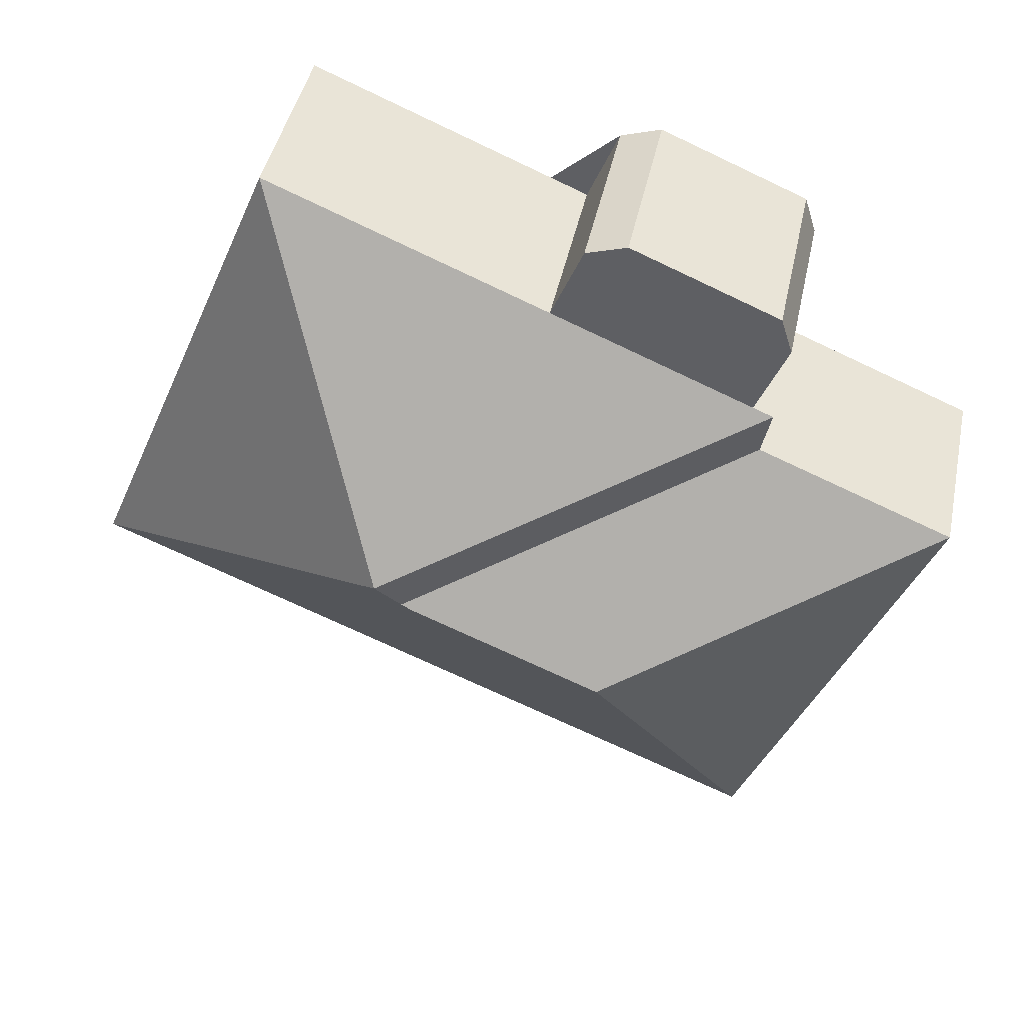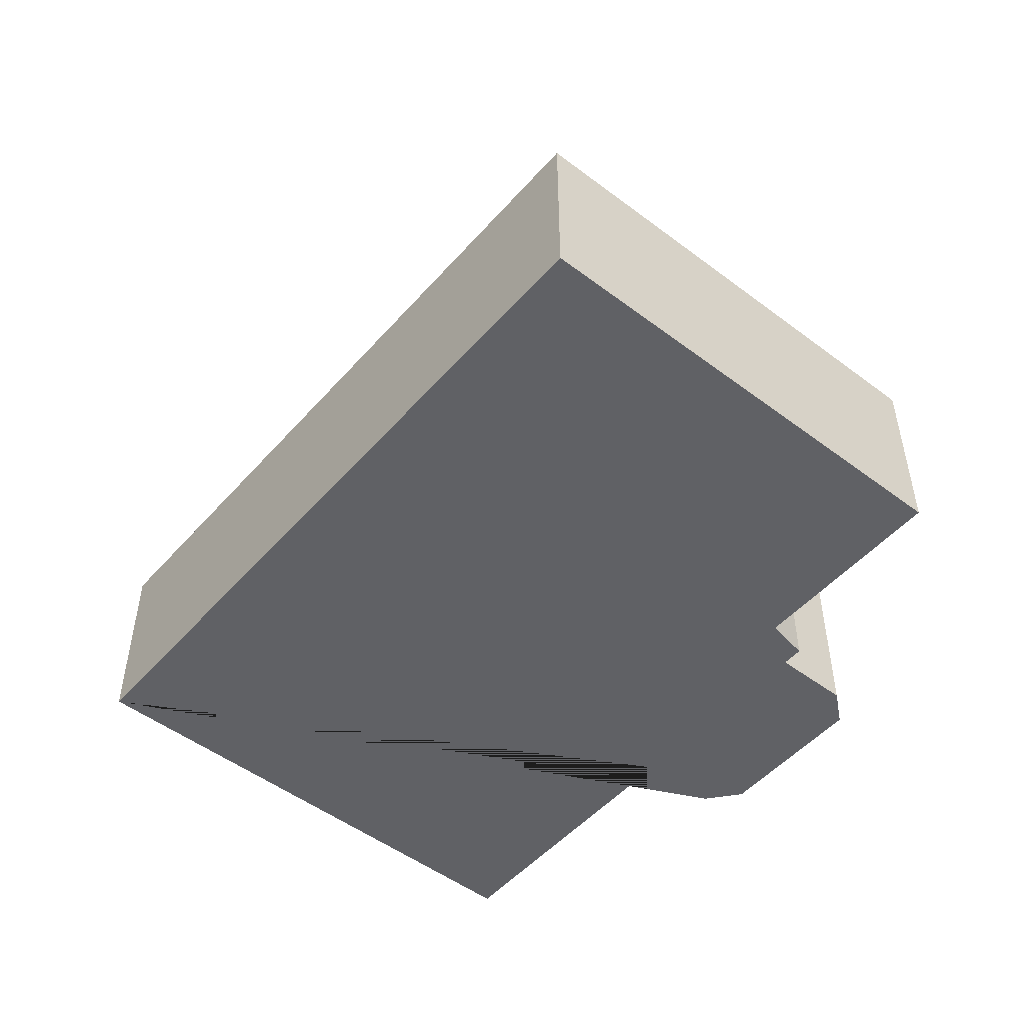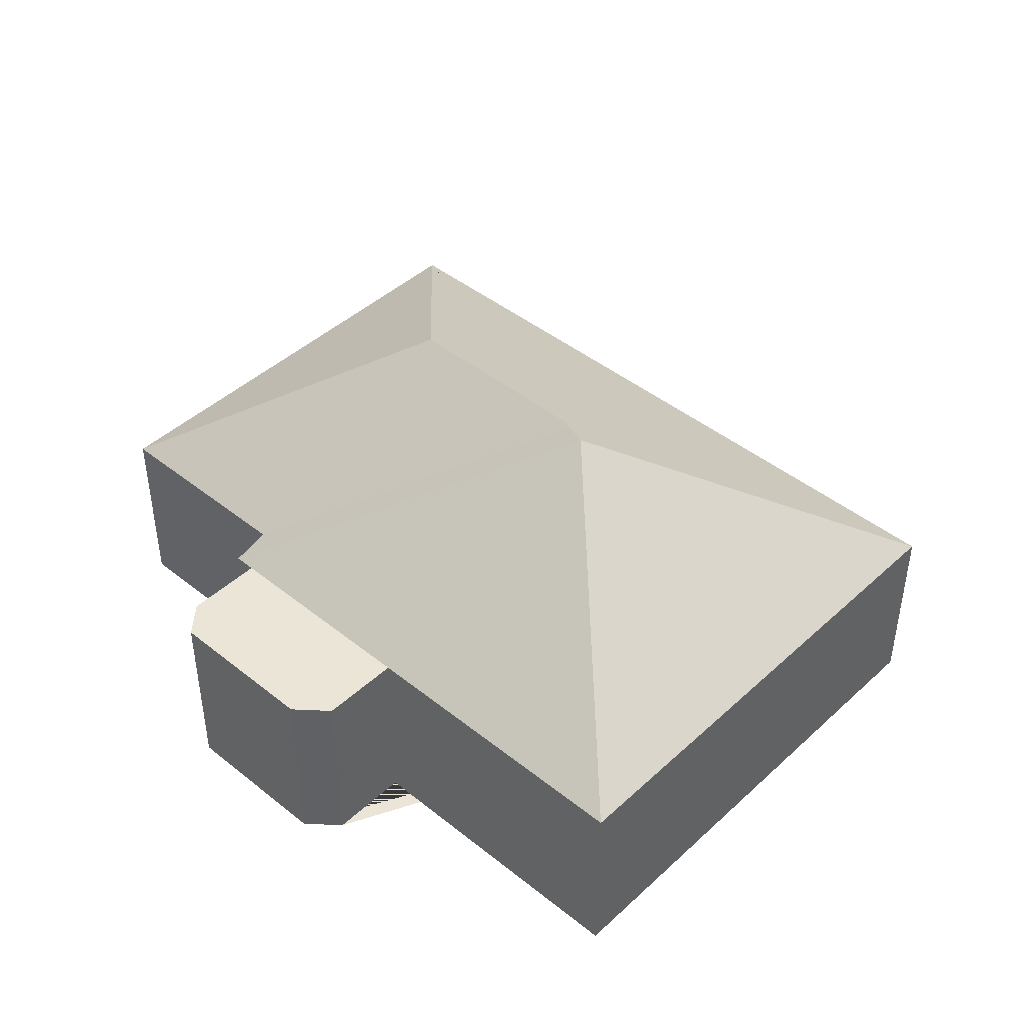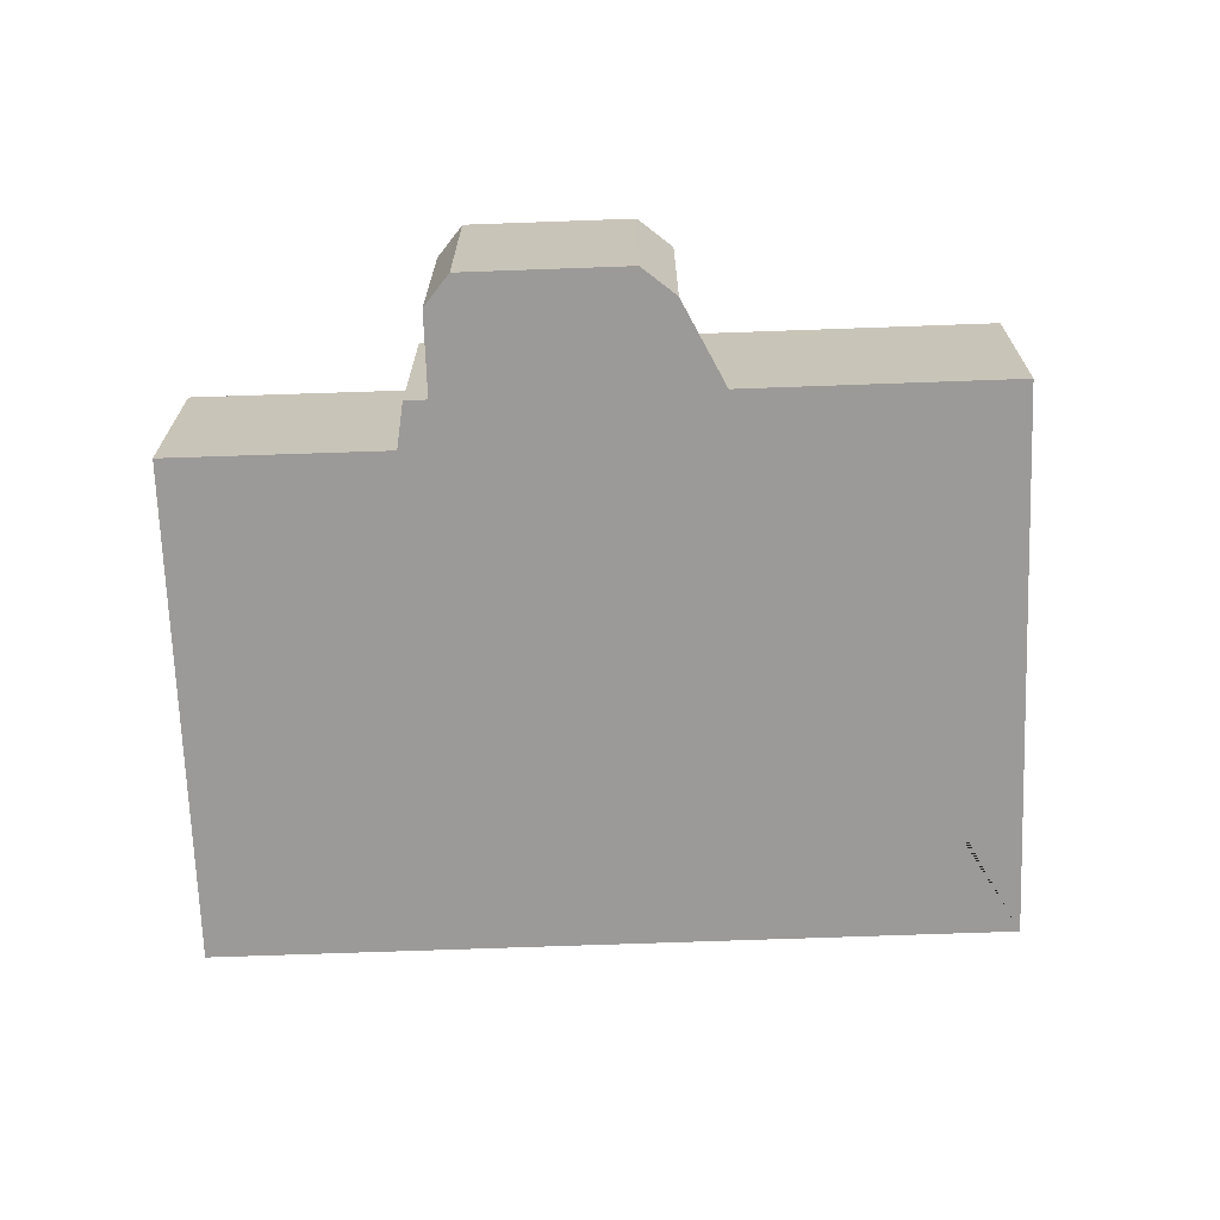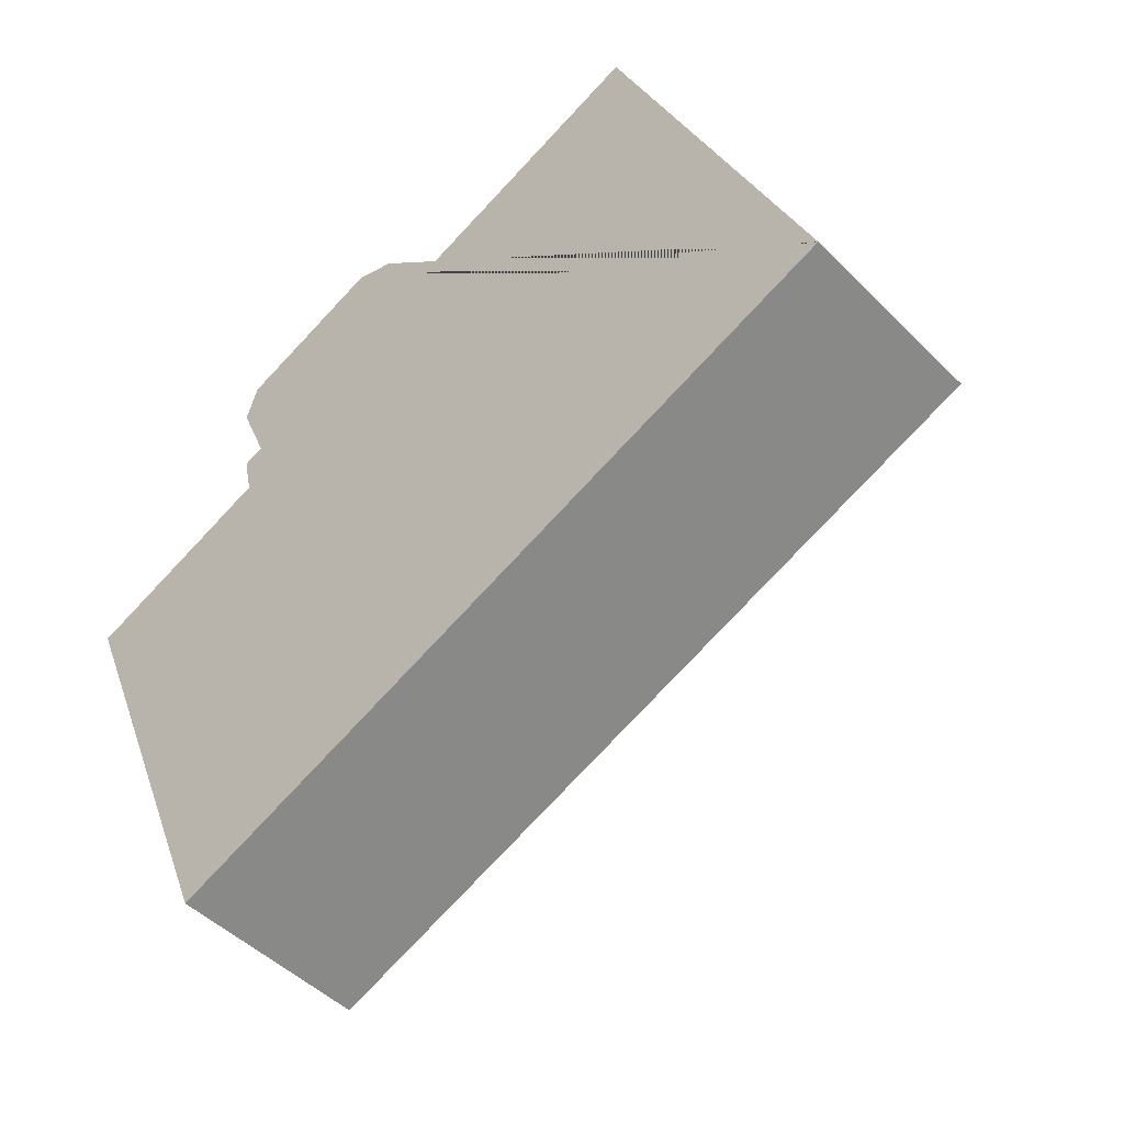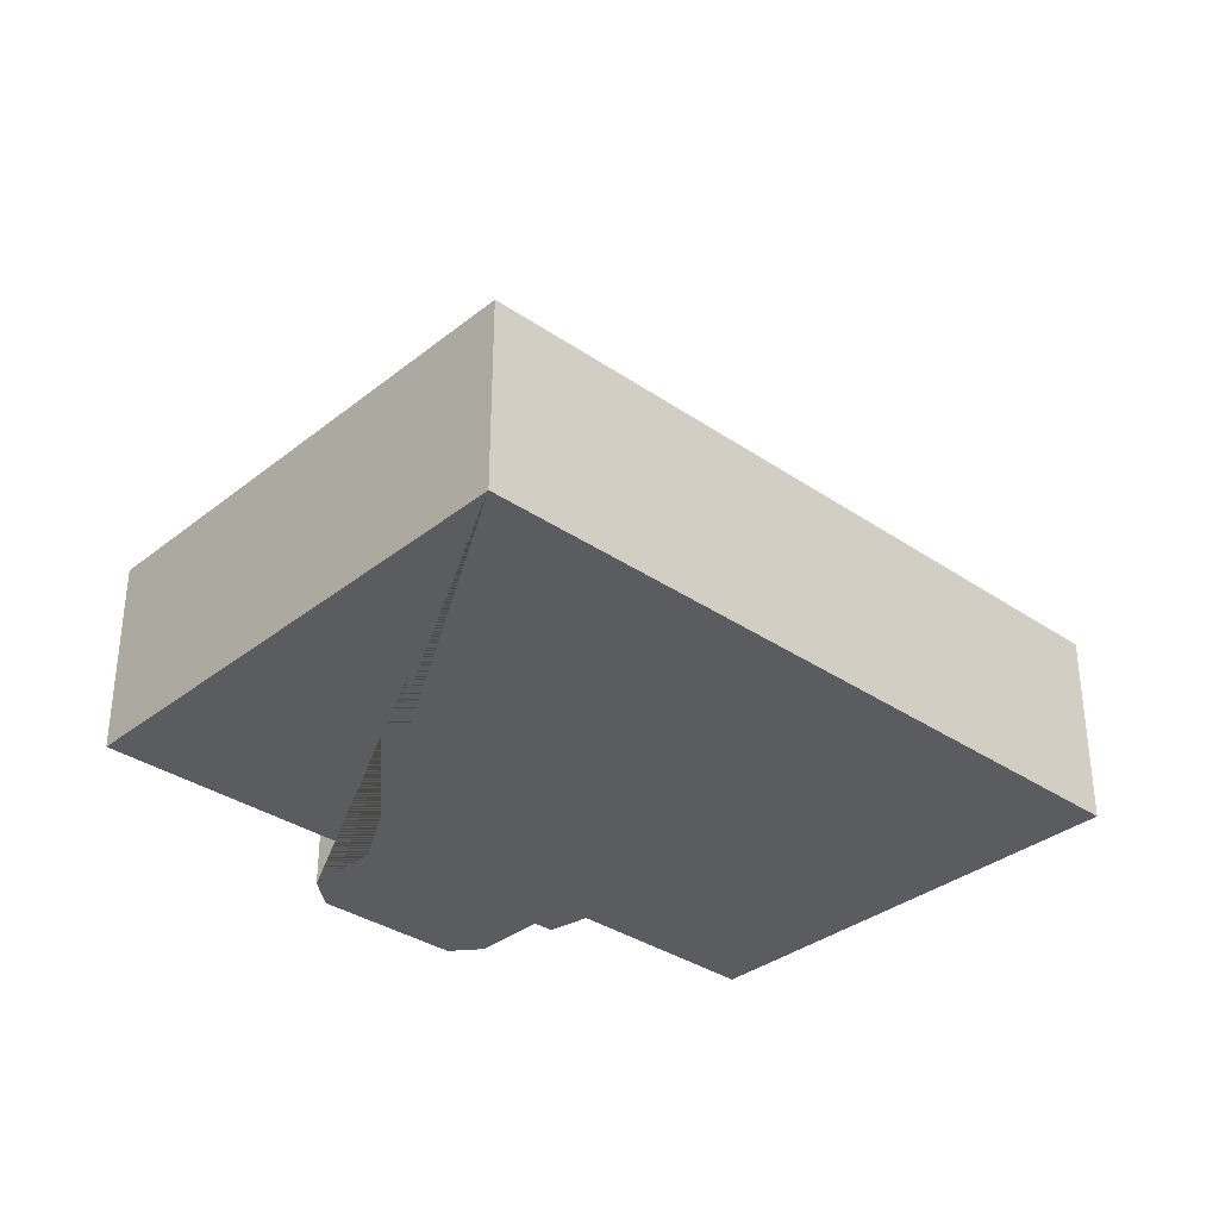
<metadata>
{"format":"obj","ext":"obj","renderer":"f3d","projection":"perspective","resolution":1024,"background":"white","views":[{"elev":43.7,"azim":-168.2,"up":"+Z"},{"elev":-50.3,"azim":-152.3,"up":"+Y"},{"elev":44.1,"azim":20.4,"up":"+Y"},{"elev":-69.4,"azim":-20.6,"up":"+Y"},{"elev":-47.7,"azim":41.9,"up":"+Z"},{"elev":-33.9,"azim":114.4,"up":"+Y"}]}
</metadata>
<code>
o CG10_500_045068_0041
v 359.8 75 -204.4
v 280.8 75 -15.31
v 225.9 145 -145.6
v 217.8 138.9 -159.1
v 173.5 75 -60.1
v 161.3 75 -30.76
v 145.5 75 -25.83
v 88.66 75 -49.56
v 141.3 138.9 -190.9
v 96.15 75 -92.41
v 84.21 75 -63.83
v 88.31 75 -95.69
v 92.17 75 -112.7
v 16.69 75 -144
v 89.13 75 -317.4
v 359.8 0 -204.4
v 280.8 0 -15.31
v 173.5 0 -60.1
v 161.3 0 -30.76
v 145.5 0 -25.83
v 88.66 0 -49.56
v 84.21 0 -63.83
v 96.15 0 -92.41
v 88.31 0 -95.69
v 92.17 0 -112.7
v 16.69 0 -144
v 89.13 0 -317.4
f 15 9 4 3 1
f 15 9 14
f 14 9 4 13
f 2 3 1
f 13 4 3 12
f 12 10 5 2 3
f 10 11 8 7 6 5
f 16 17 18 19 20 21 22 23 24 25 26 27
f 1 16 17 2
f 2 17 18 5
f 5 18 19 6
f 6 19 20 7
f 7 20 21 8
f 8 21 22 11
f 11 22 23 10
f 10 23 24 12
f 12 24 25 13
f 13 25 26 14
f 14 26 27 15
f 15 27 16 1

</code>
